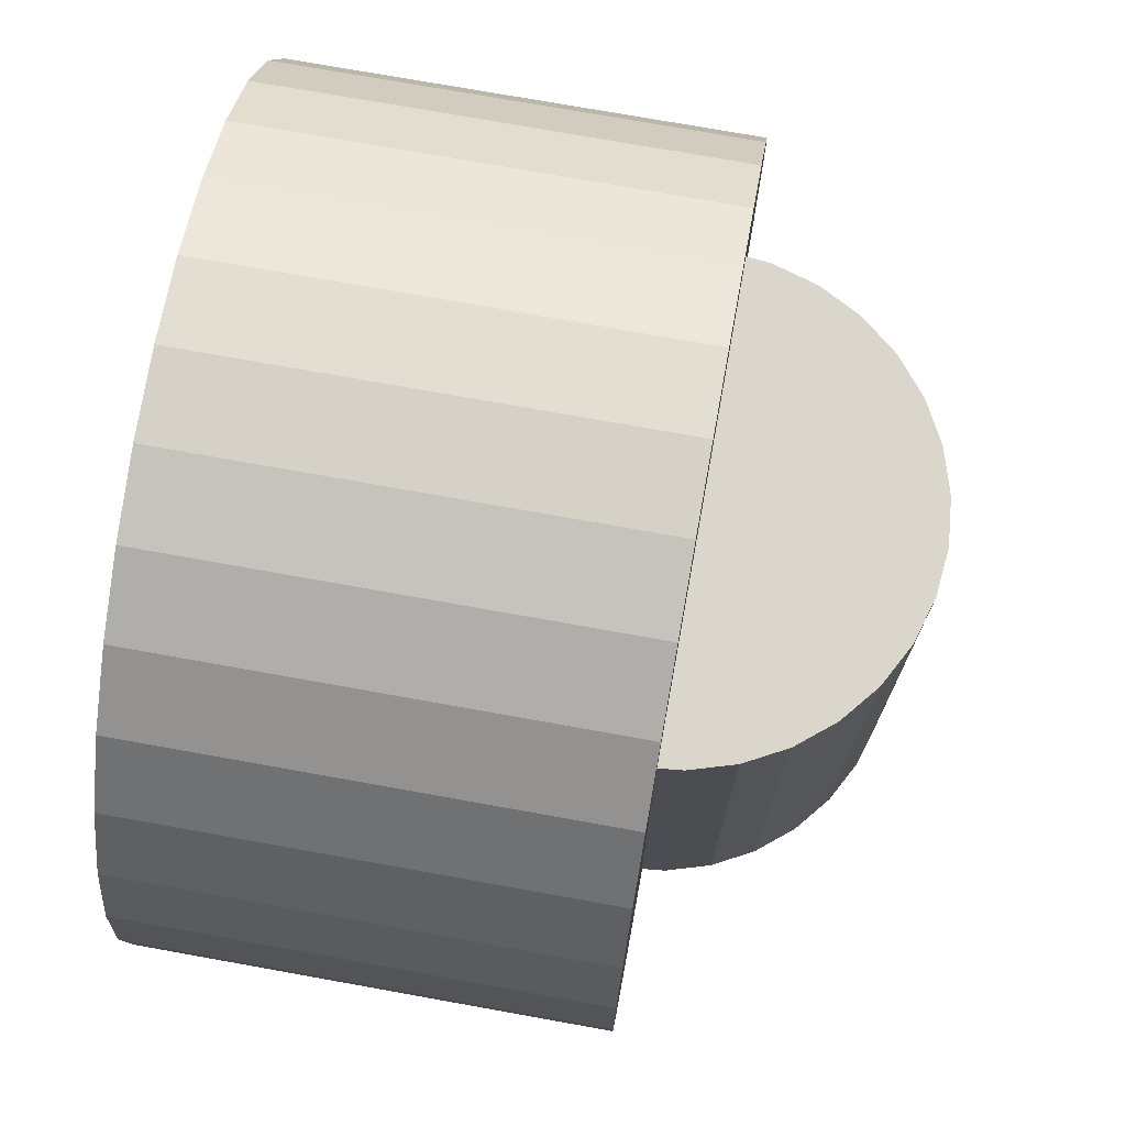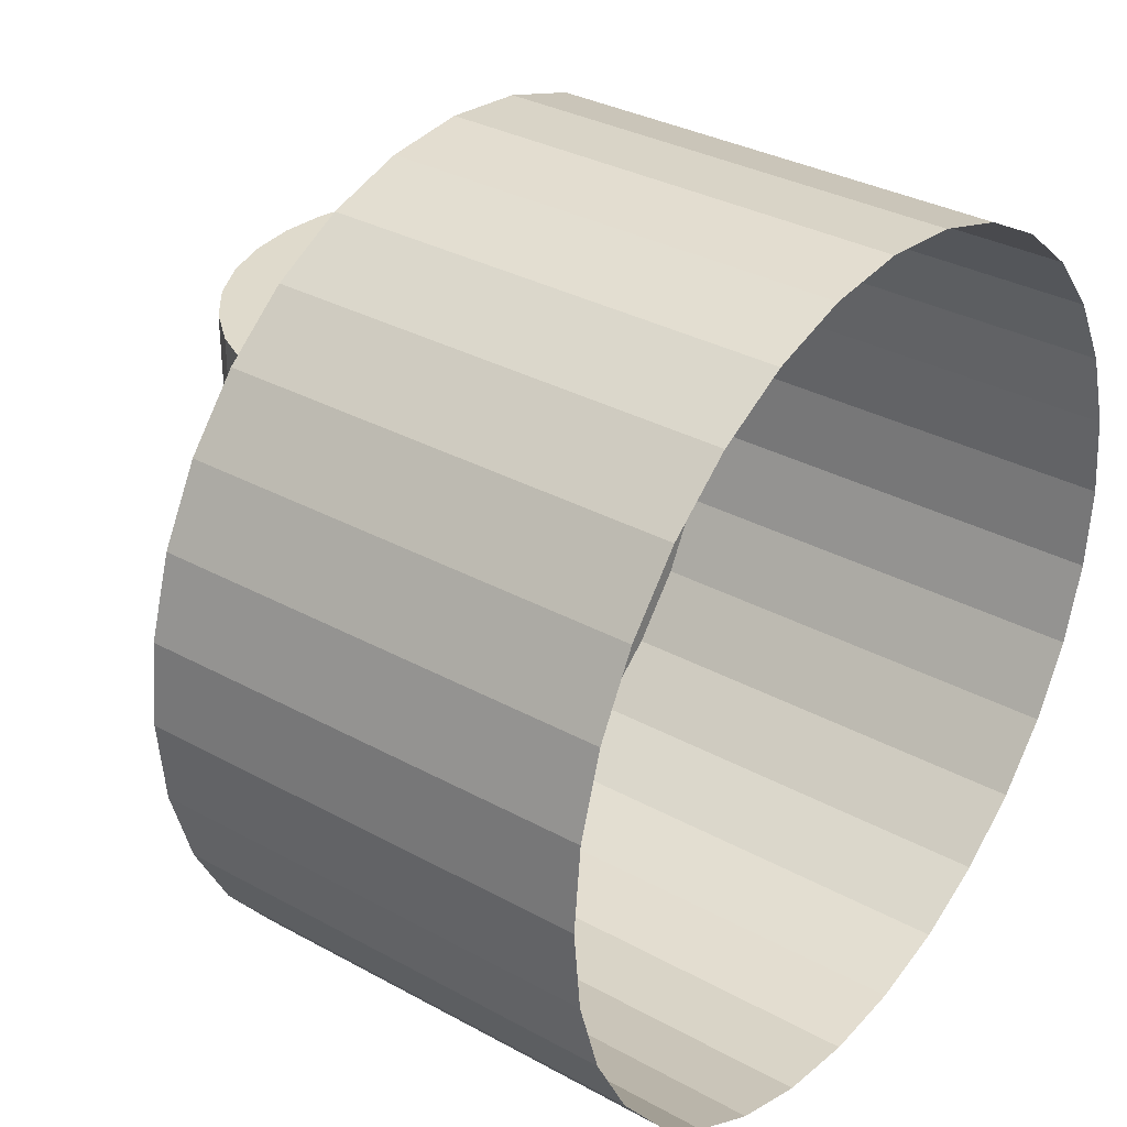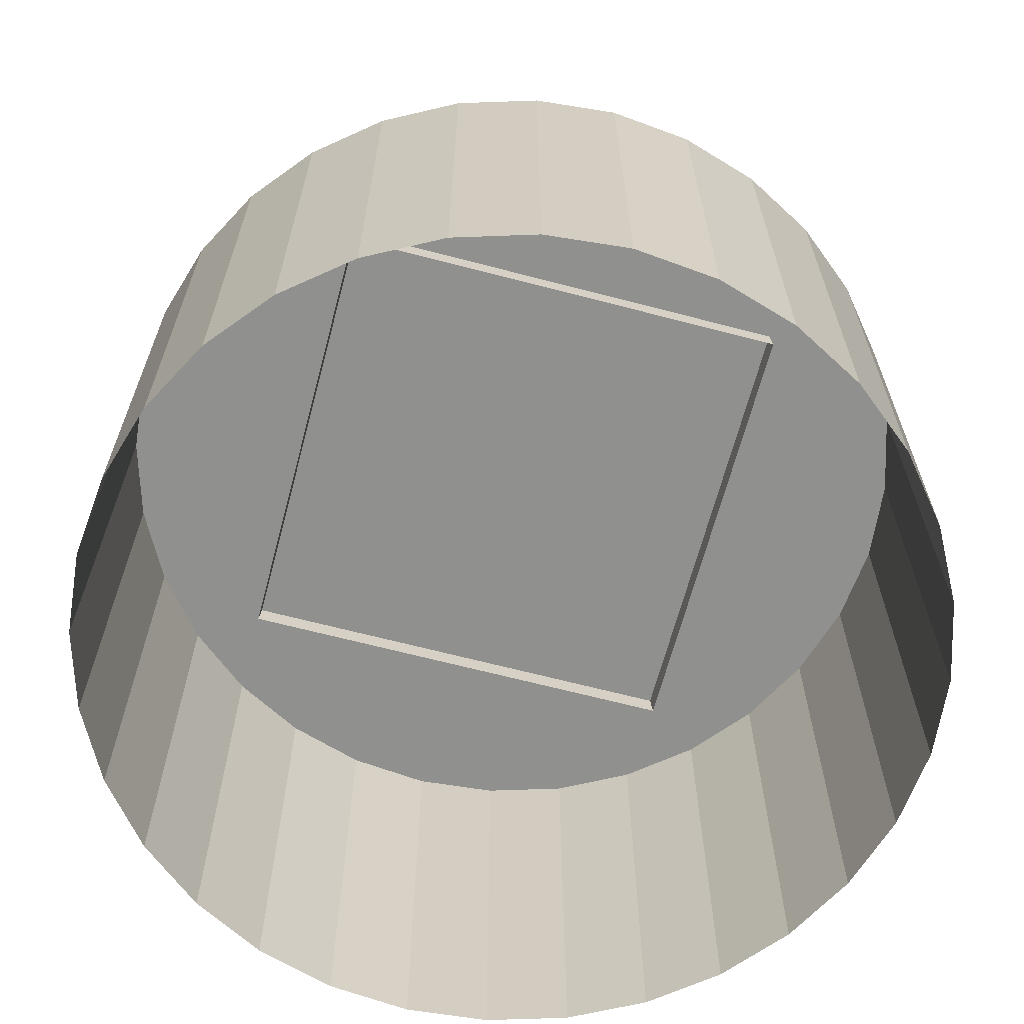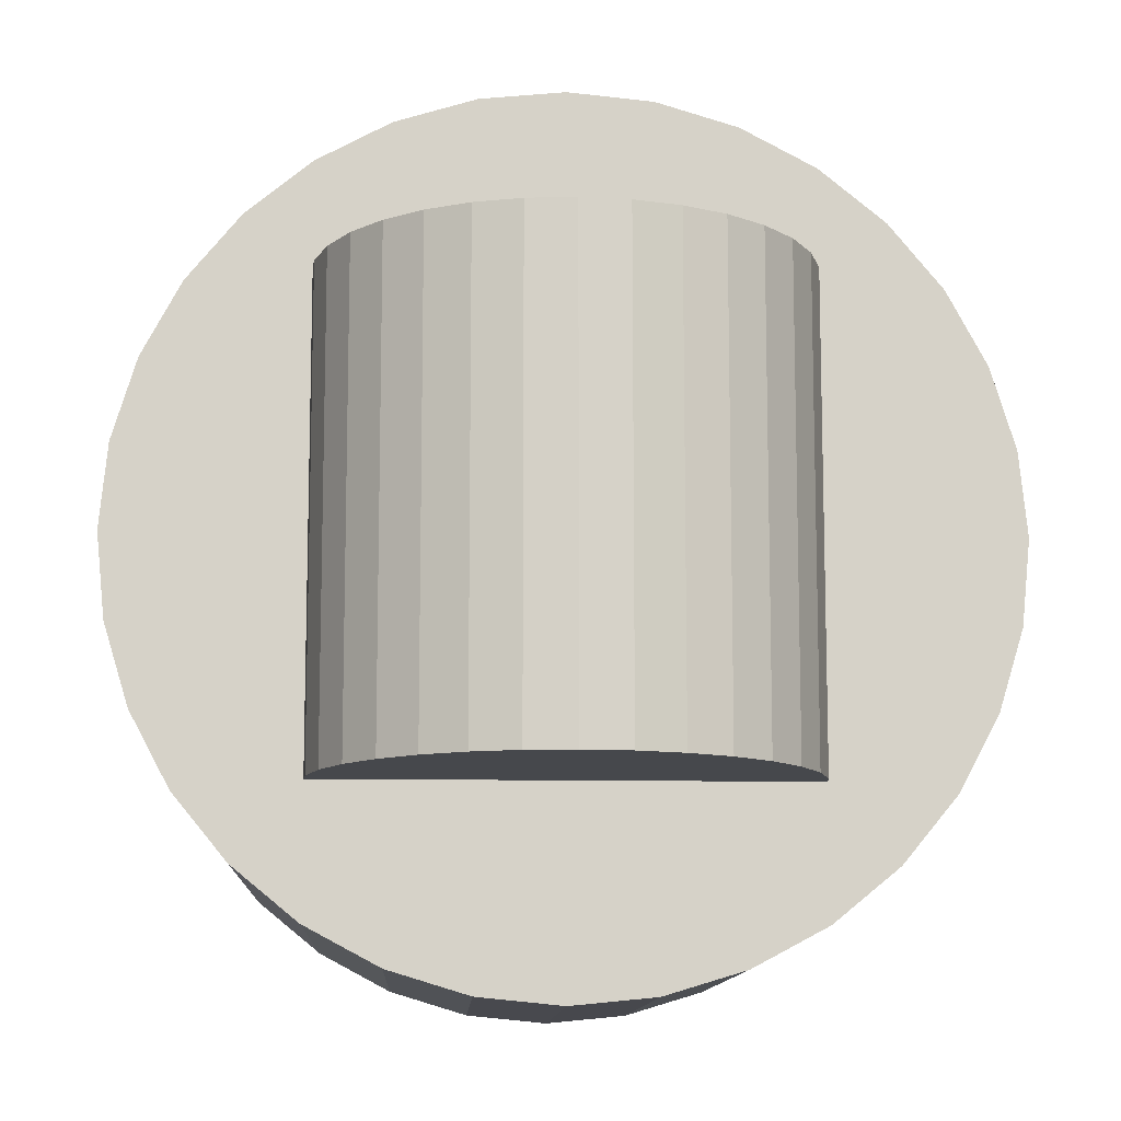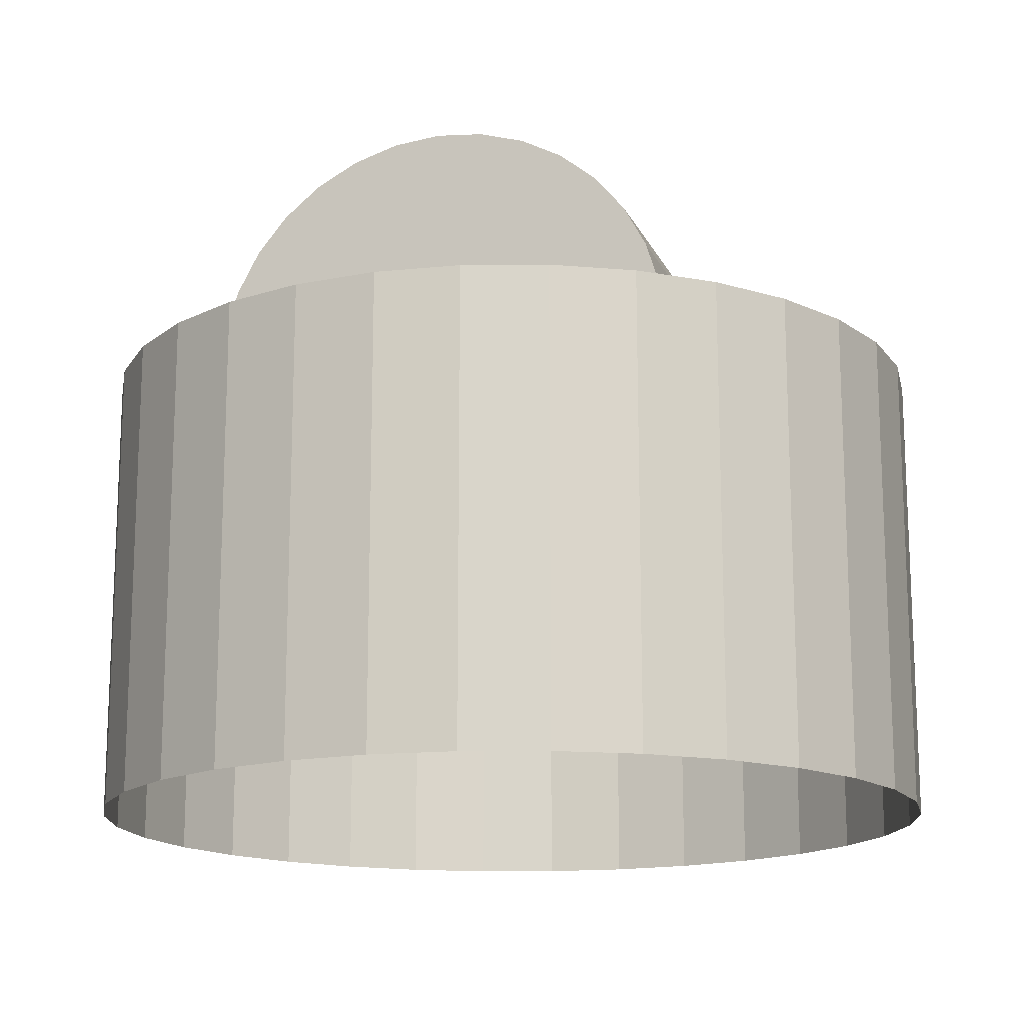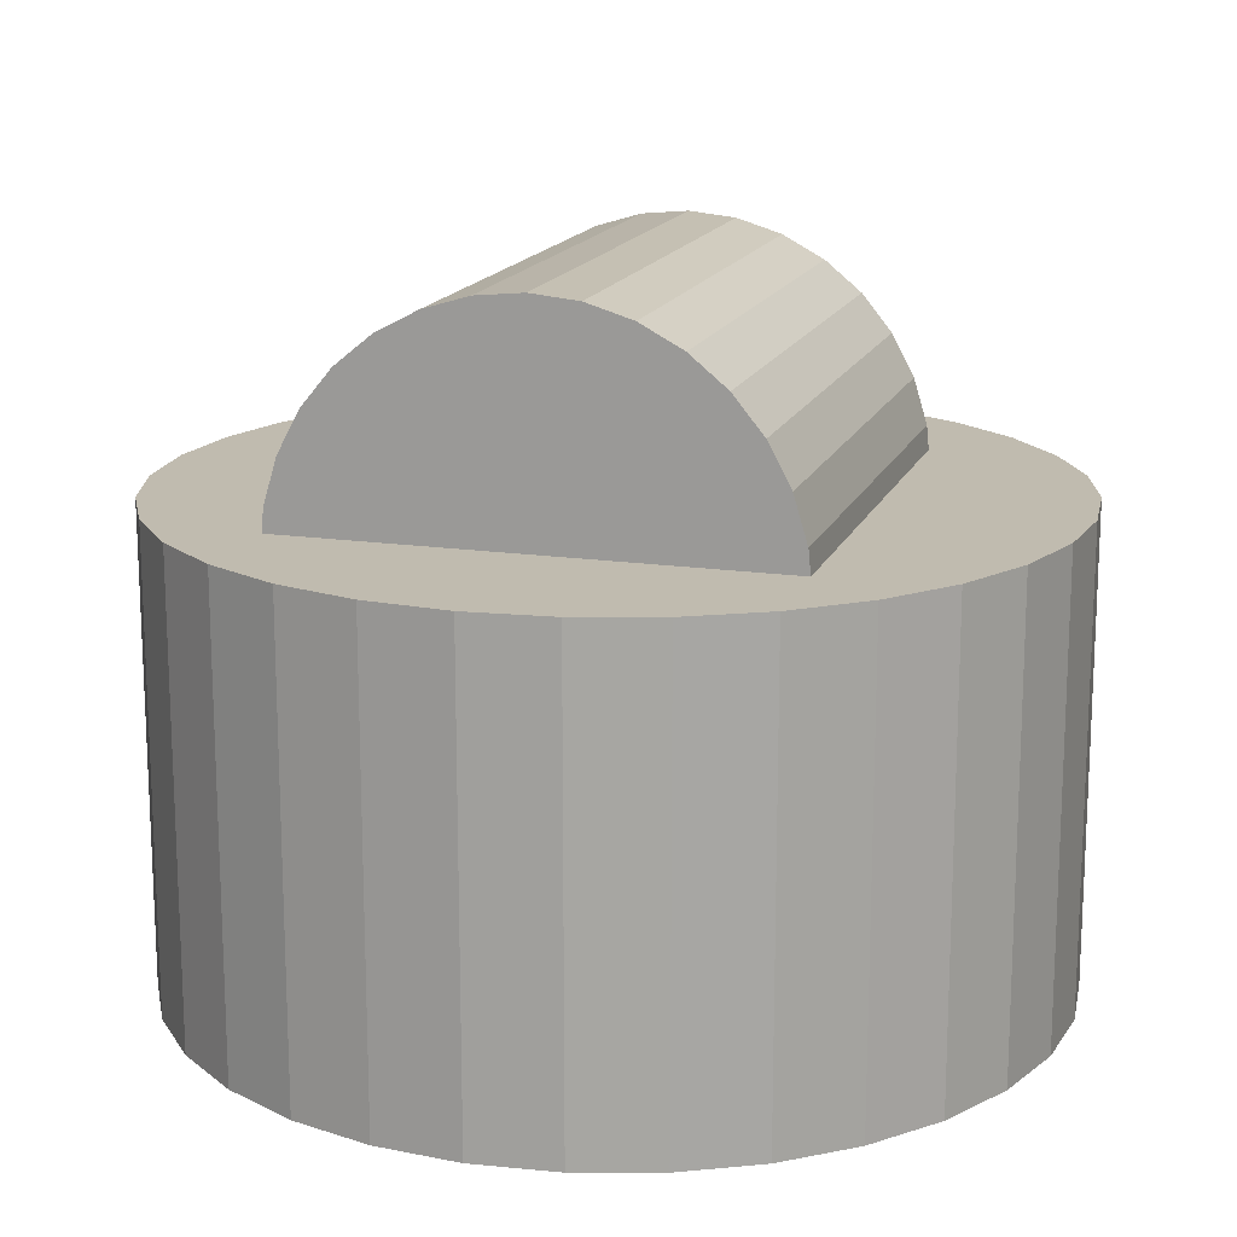
<metadata>
{"format":"obj","ext":"obj","renderer":"f3d","projection":"perspective","resolution":1024,"background":"white","views":[{"elev":73.6,"azim":100.2,"up":"+Z"},{"elev":32.5,"azim":-52.5,"up":"+Z"},{"elev":-65.6,"azim":165.2,"up":"+Y"},{"elev":-11.3,"azim":177.4,"up":"+Z"},{"elev":-15.5,"azim":17.8,"up":"+Y"},{"elev":16.0,"azim":17.0,"up":"+Y"}]}
</metadata>
<code>
o GunBase.001
v 0 1.866 -7.556
v 1.474 -6.295 -7.411
v 0 -6.295 -7.556
v 1.474 1.866 -7.411
v 2.892 -6.295 -6.981
v 2.892 1.866 -6.981
v 4.198 -6.295 -6.283
v 4.198 1.866 -6.283
v 5.343 -6.295 -5.343
v 5.343 1.866 -5.343
v 6.283 -6.295 -4.198
v 6.283 1.866 -4.198
v 6.981 -6.295 -2.892
v 6.981 1.866 -2.892
v 7.411 -6.295 -1.474
v 7.411 1.866 -1.474
v 7.556 -6.295 -1e-06
v 7.556 1.866 0
v 7.411 -6.295 1.474
v 7.411 1.866 1.474
v 6.981 -6.295 2.892
v 6.981 1.866 2.892
v 6.283 -6.295 4.198
v 6.283 1.866 4.198
v 5.343 -6.295 5.343
v 5.343 1.866 5.343
v 4.198 -6.295 6.283
v 4.198 1.866 6.283
v 2.892 -6.295 6.981
v 2.892 1.866 6.981
v 1.474 -6.295 7.411
v 1.474 1.866 7.411
v 0 -6.295 7.556
v 0 1.866 7.556
v -1.474 -6.295 7.411
v -1.474 1.866 7.411
v -2.892 -6.295 6.981
v -2.892 1.866 6.981
v -4.198 -6.295 6.283
v -4.198 1.866 6.283
v -5.343 -6.295 5.343
v -5.343 1.866 5.343
v -6.283 -6.295 4.198
v -6.283 1.866 4.198
v -6.981 -6.295 2.892
v -6.981 1.866 2.892
v -7.411 -6.295 1.474
v -7.411 1.866 1.474
v -7.556 -6.295 -1e-06
v -7.556 1.866 0
v -7.411 -6.295 -1.474
v -7.411 1.866 -1.474
v -6.981 -6.295 -2.892
v -6.981 1.866 -2.892
v -6.283 -6.295 -4.198
v -6.283 1.866 -4.198
v -5.343 -6.295 -5.343
v -5.343 1.866 -5.343
v -4.198 -6.295 -6.283
v -4.198 1.866 -6.283
v -2.892 -6.295 -6.981
v -2.892 1.866 -6.981
v -1.474 -6.295 -7.411
v -1.474 1.866 -7.411
v 4.218 1.457 -4.003
v 4.137 2.28 4.432
v 4.218 1.457 4.432
v 4.137 2.28 -4.003
v 3.897 3.071 4.432
v 3.897 3.071 -4.003
v 3.507 3.8 4.432
v 3.507 3.8 -4.003
v 2.982 4.439 4.432
v 2.982 4.439 -4.003
v 2.343 4.964 4.432
v 2.343 4.964 -4.003
v 1.614 5.354 4.432
v 0.8229 5.594 -4.003
v 0.8229 5.594 4.432
v 0 5.675 4.432
v 0 5.675 -4.003
v -0.8229 5.594 4.432
v -0.8229 5.594 -4.003
v -1.614 5.354 4.432
v -1.614 5.354 -4.003
v -2.343 4.964 4.432
v -2.343 4.964 -4.003
v -2.982 4.439 4.432
v -2.982 4.439 -4.003
v -3.507 3.8 4.432
v -3.507 3.8 -4.003
v -3.897 3.071 4.432
v -3.897 3.071 -4.003
v -4.137 2.28 4.432
v -4.137 2.28 -4.003
v -4.218 1.457 4.432
v 1.614 5.354 -4.003
v -4.218 1.457 -4.003
f 1 2 3
f 4 5 2
f 6 7 5
f 8 9 7
f 10 11 9
f 12 13 11
f 14 15 13
f 16 17 15
f 18 19 17
f 20 21 19
f 22 23 21
f 24 25 23
f 26 27 25
f 28 29 27
f 30 31 29
f 32 33 31
f 34 35 33
f 36 37 35
f 38 39 37
f 40 41 39
f 42 43 41
f 44 45 43
f 46 47 45
f 48 49 47
f 50 51 49
f 52 53 51
f 54 55 53
f 56 57 55
f 58 59 57
f 60 61 59
f 38 22 6
f 62 63 61
f 64 3 63
f 65 66 67
f 68 69 66
f 70 71 69
f 72 73 71
f 74 75 73
f 76 77 75
f 77 78 79
f 78 80 79
f 81 82 80
f 83 84 82
f 85 86 84
f 87 88 86
f 89 90 88
f 91 92 90
f 93 94 92
f 95 96 94
f 70 68 95
f 92 94 66
f 1 4 2
f 4 6 5
f 6 8 7
f 8 10 9
f 10 12 11
f 12 14 13
f 14 16 15
f 16 18 17
f 18 20 19
f 20 22 21
f 22 24 23
f 24 26 25
f 26 28 27
f 28 30 29
f 30 32 31
f 32 34 33
f 34 36 35
f 36 38 37
f 38 40 39
f 40 42 41
f 42 44 43
f 44 46 45
f 46 48 47
f 48 50 49
f 50 52 51
f 52 54 53
f 54 56 55
f 56 58 57
f 58 60 59
f 60 62 61
f 6 4 1
f 1 64 6
f 64 62 6
f 62 60 58
f 58 56 54
f 54 52 50
f 50 48 54
f 48 46 54
f 46 44 42
f 42 40 38
f 38 36 30
f 36 34 30
f 34 32 30
f 30 28 26
f 26 24 22
f 22 20 14
f 20 18 14
f 18 16 14
f 14 12 10
f 10 8 6
f 62 58 6
f 58 54 6
f 46 42 54
f 42 38 54
f 30 26 38
f 26 22 38
f 14 10 22
f 10 6 22
f 6 54 38
f 62 64 63
f 64 1 3
f 65 68 66
f 68 70 69
f 70 72 71
f 72 74 73
f 74 76 75
f 76 97 77
f 77 97 78
f 78 81 80
f 81 83 82
f 83 85 84
f 85 87 86
f 87 89 88
f 89 91 90
f 91 93 92
f 93 95 94
f 95 98 96
f 68 65 98
f 98 95 68
f 95 93 70
f 93 91 72
f 91 89 74
f 89 87 74
f 87 85 76
f 74 87 76
f 85 83 78
f 83 81 78
f 78 97 85
f 97 76 85
f 74 72 91
f 72 70 93
f 94 96 67
f 67 66 94
f 66 69 92
f 69 71 90
f 71 73 88
f 73 75 86
f 75 77 84
f 77 79 84
f 79 80 82
f 84 79 82
f 84 86 75
f 86 88 73
f 88 90 71
f 90 92 69

</code>
